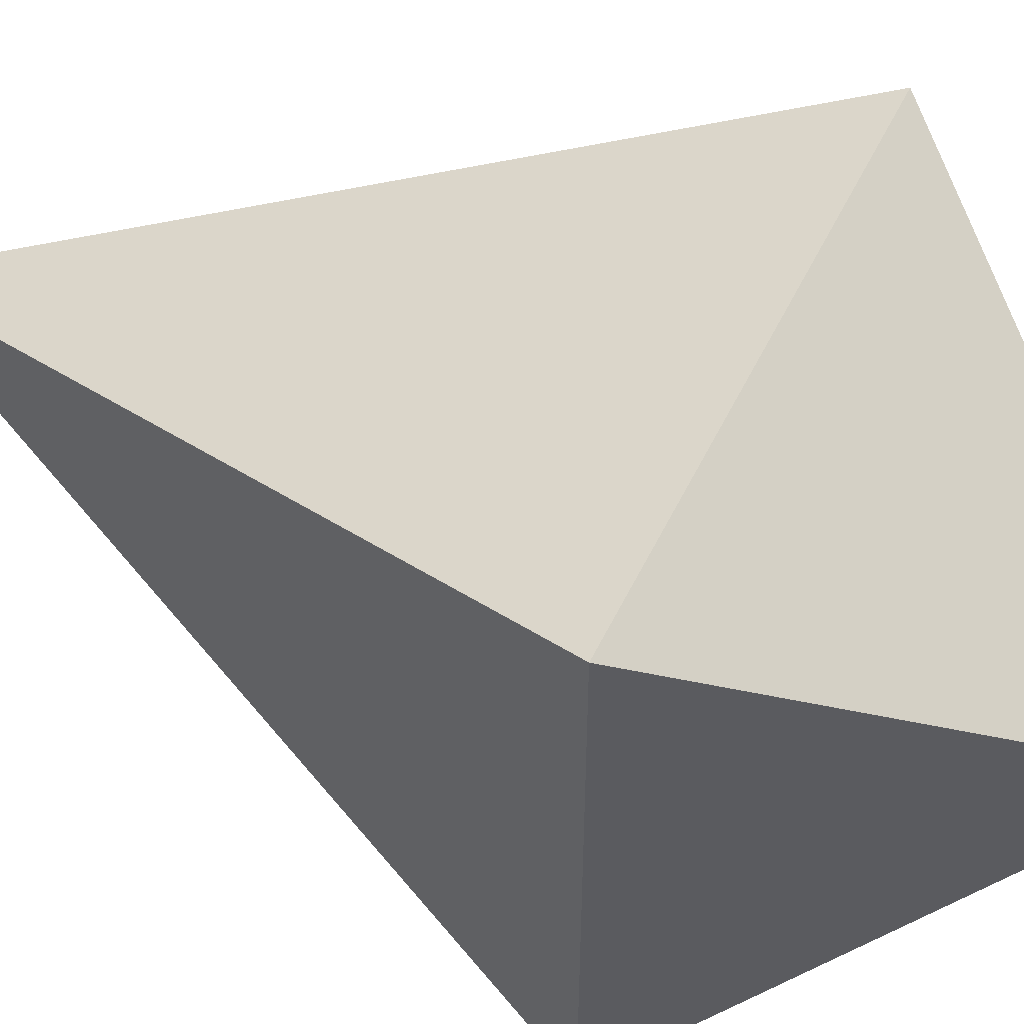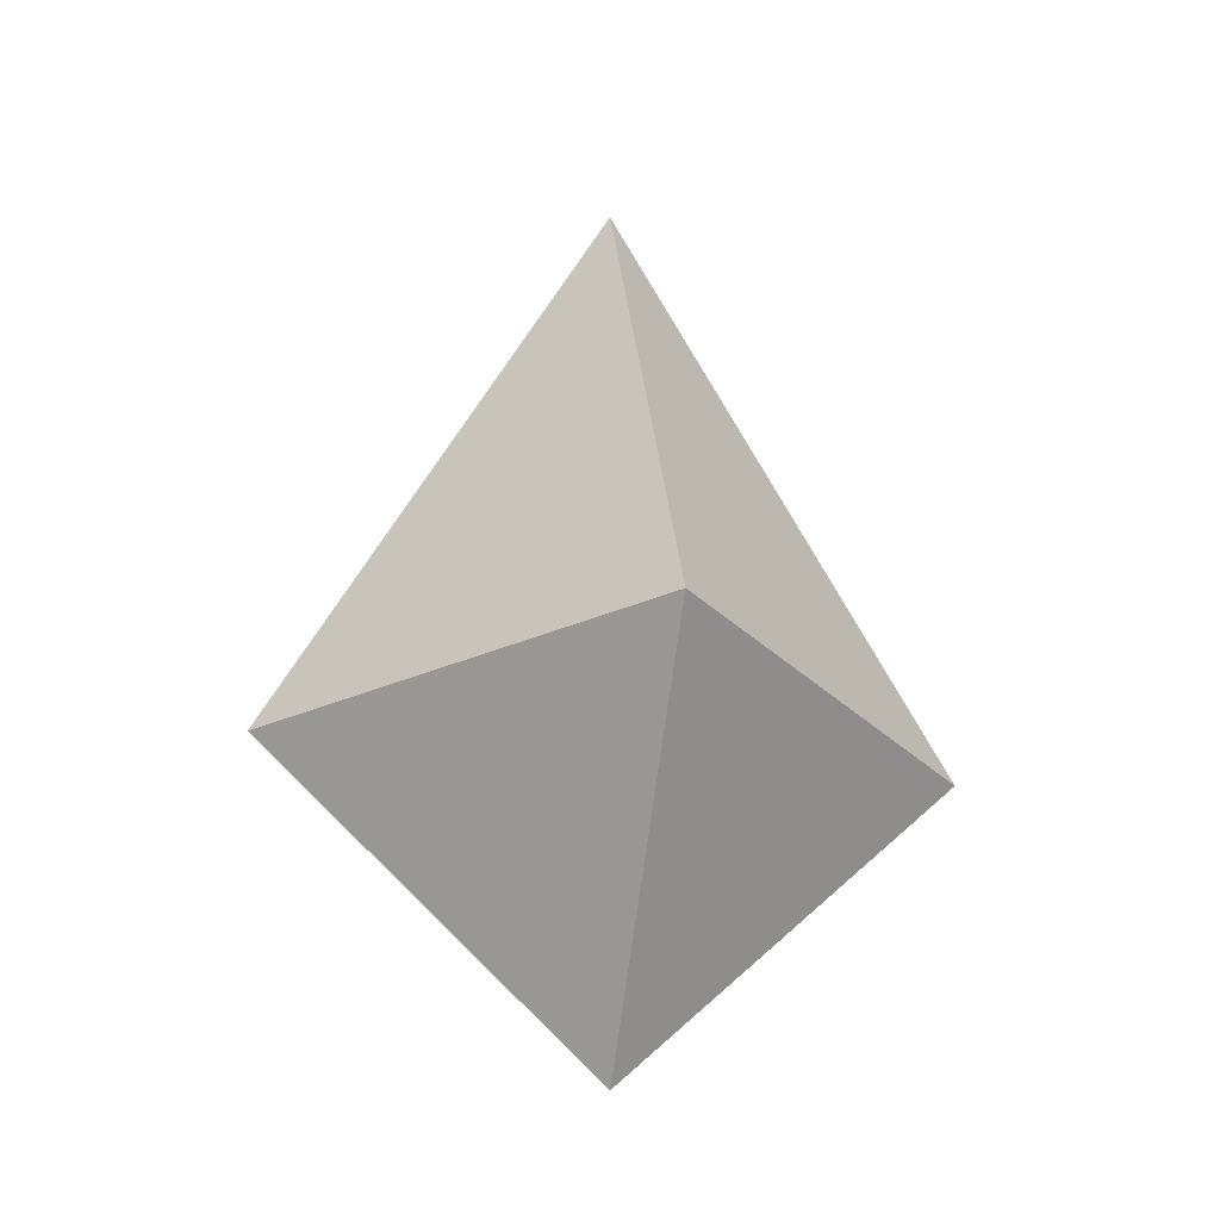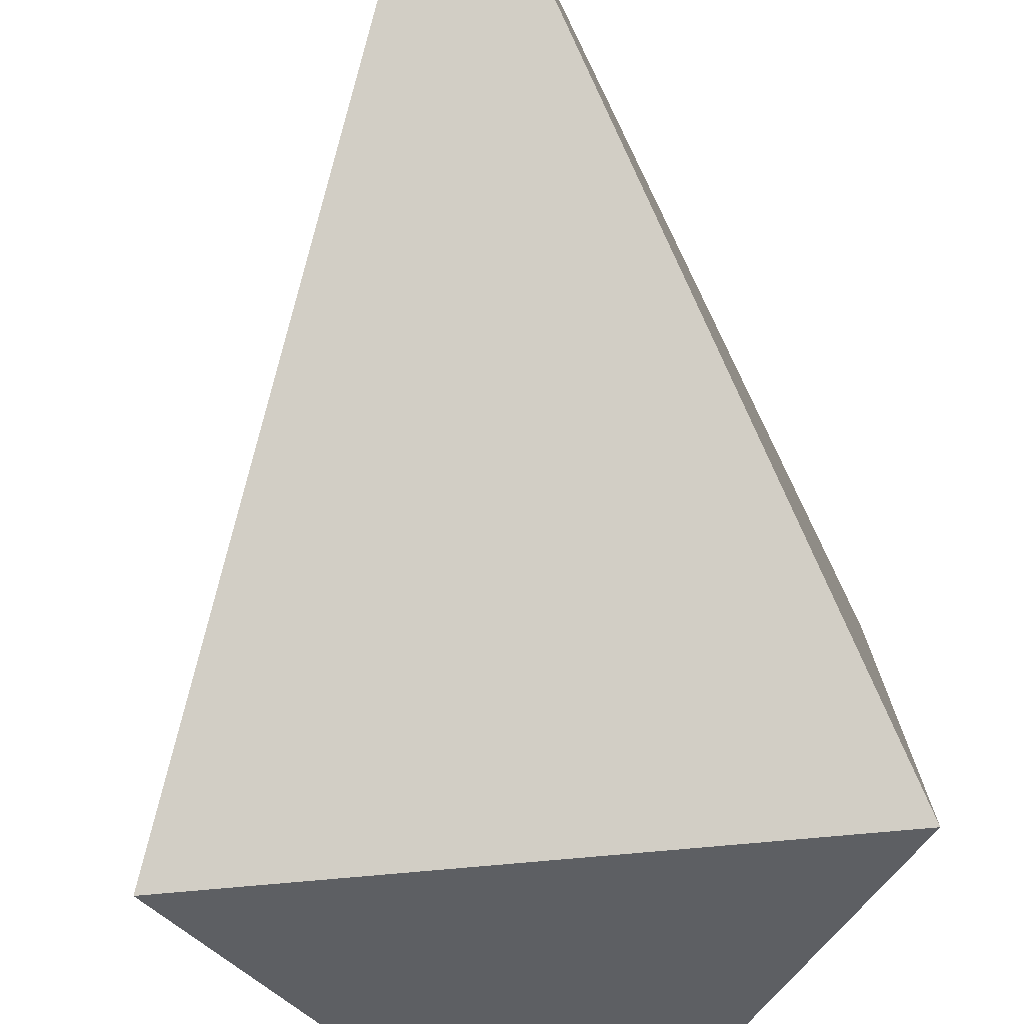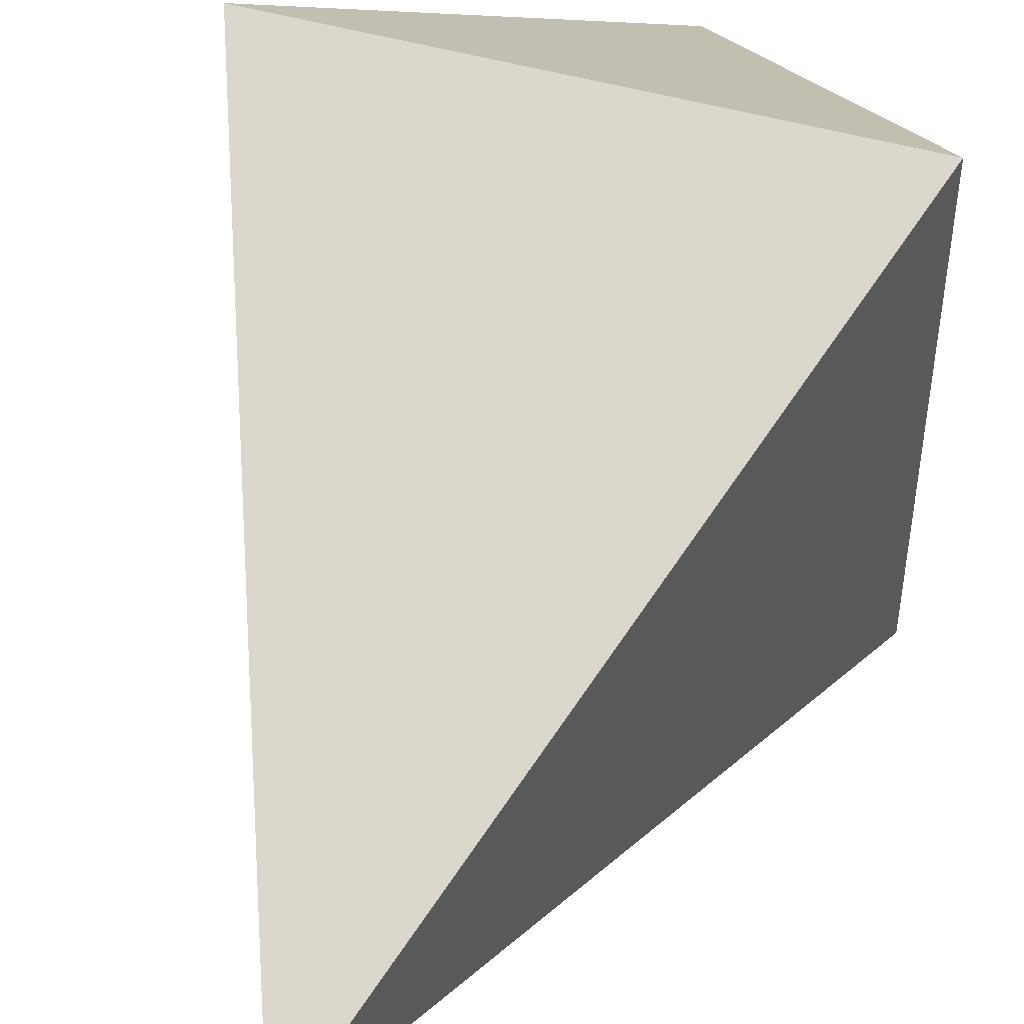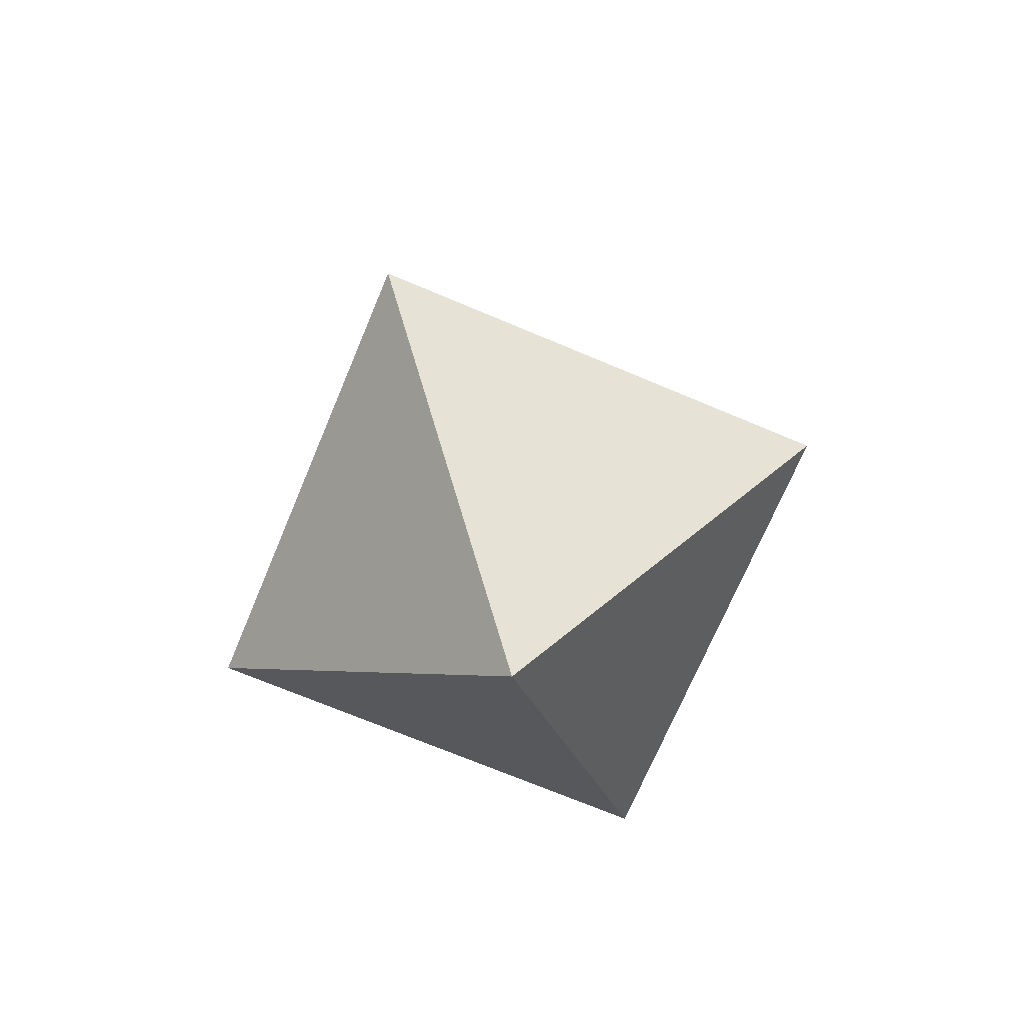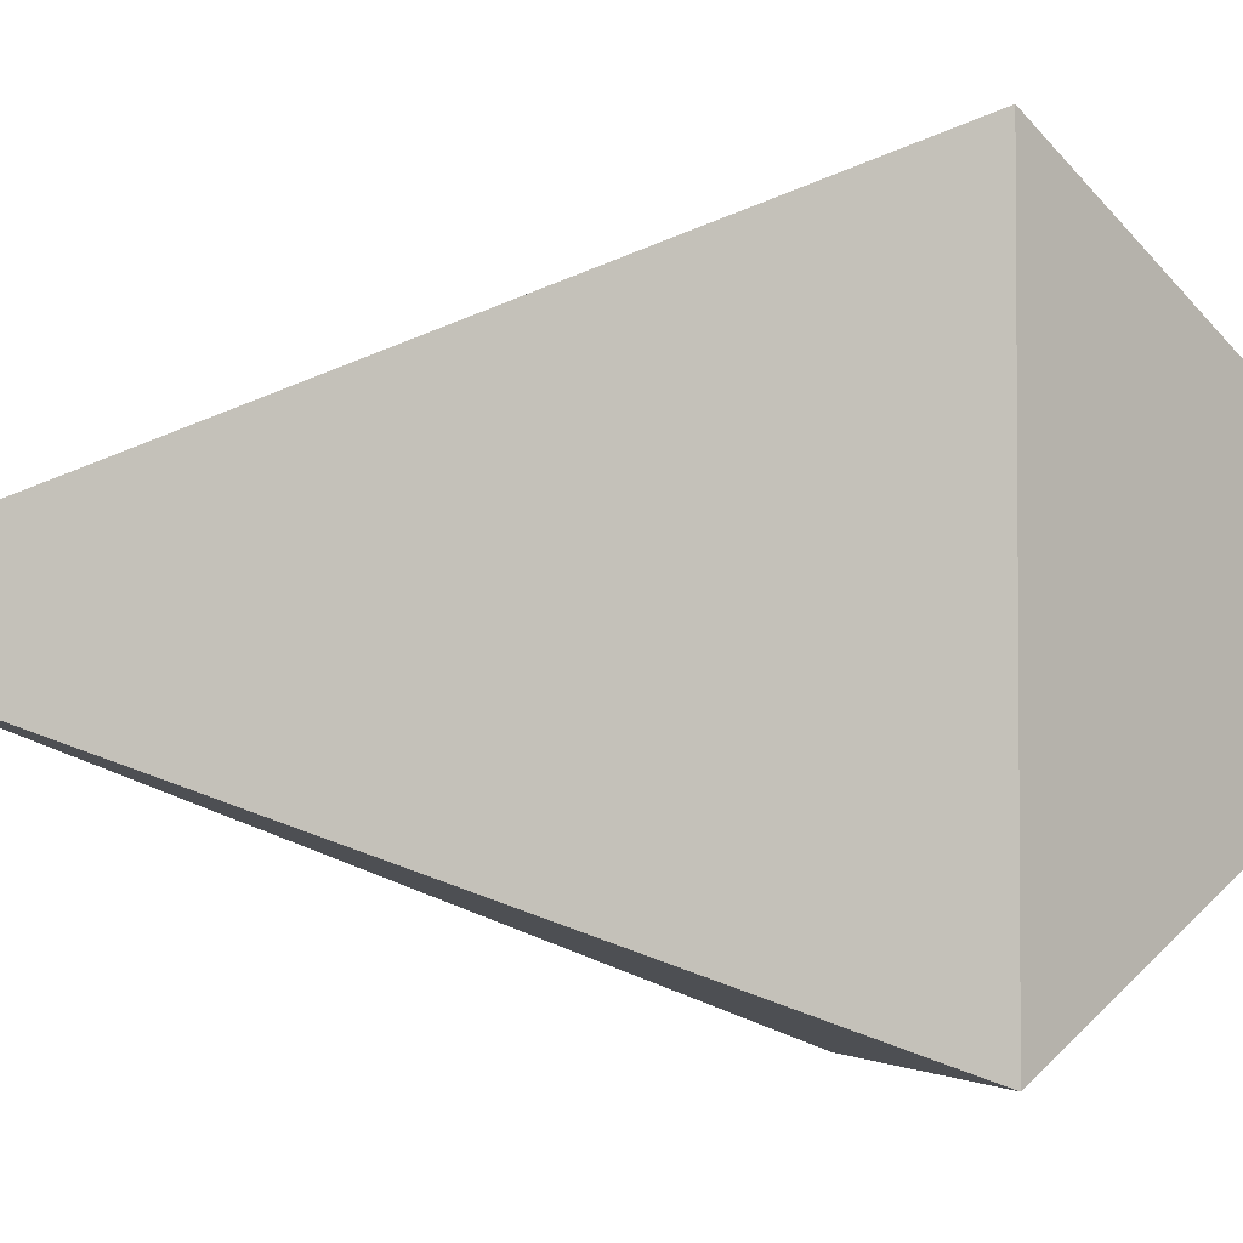
<metadata>
{"format":"obj","ext":"obj","renderer":"f3d","projection":"perspective","resolution":1024,"background":"white","views":[{"elev":52.8,"azim":-64.7,"up":"+Z"},{"elev":-28.4,"azim":34.5,"up":"+Y"},{"elev":-77.6,"azim":-174.9,"up":"+Z"},{"elev":50.8,"azim":-163.2,"up":"+Z"},{"elev":-71.4,"azim":-112.8,"up":"+Y"},{"elev":-3.5,"azim":-98.1,"up":"+Z"}]}
</metadata>
<code>
o d4
v 0 1 0
v 0 -1 0
v 0.5 -0.3333 -0.5
v 0.5 -0.3333 0.5
v -0.5 -0.3333 -0.5
v -0.5 -0.3333 0.5
f 3 1 4
f 5 1 3
f 6 1 5
f 2 6 5
f 2 5 3
f 2 3 4
f 2 4 6
f 4 1 6

</code>
